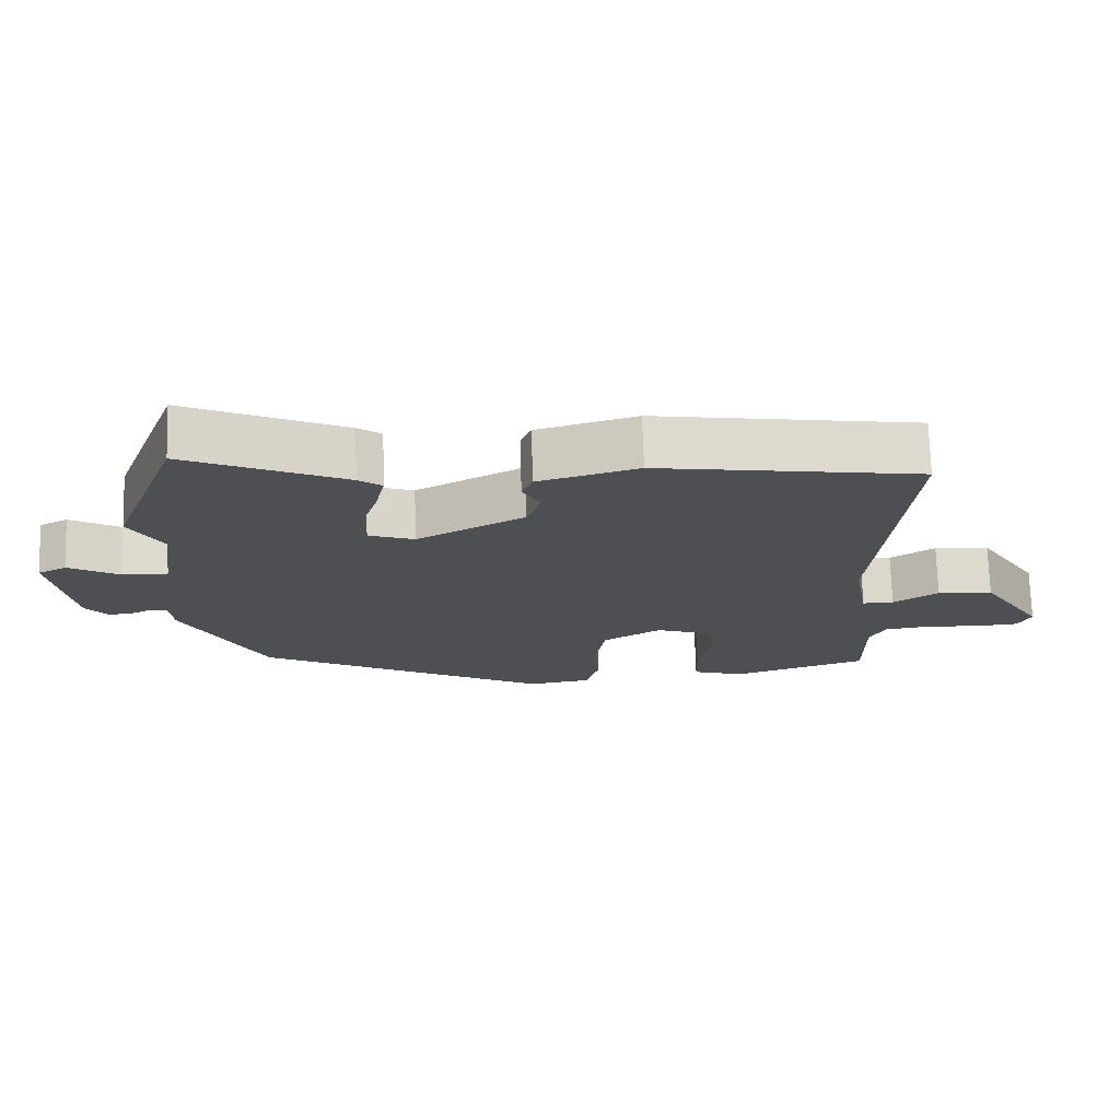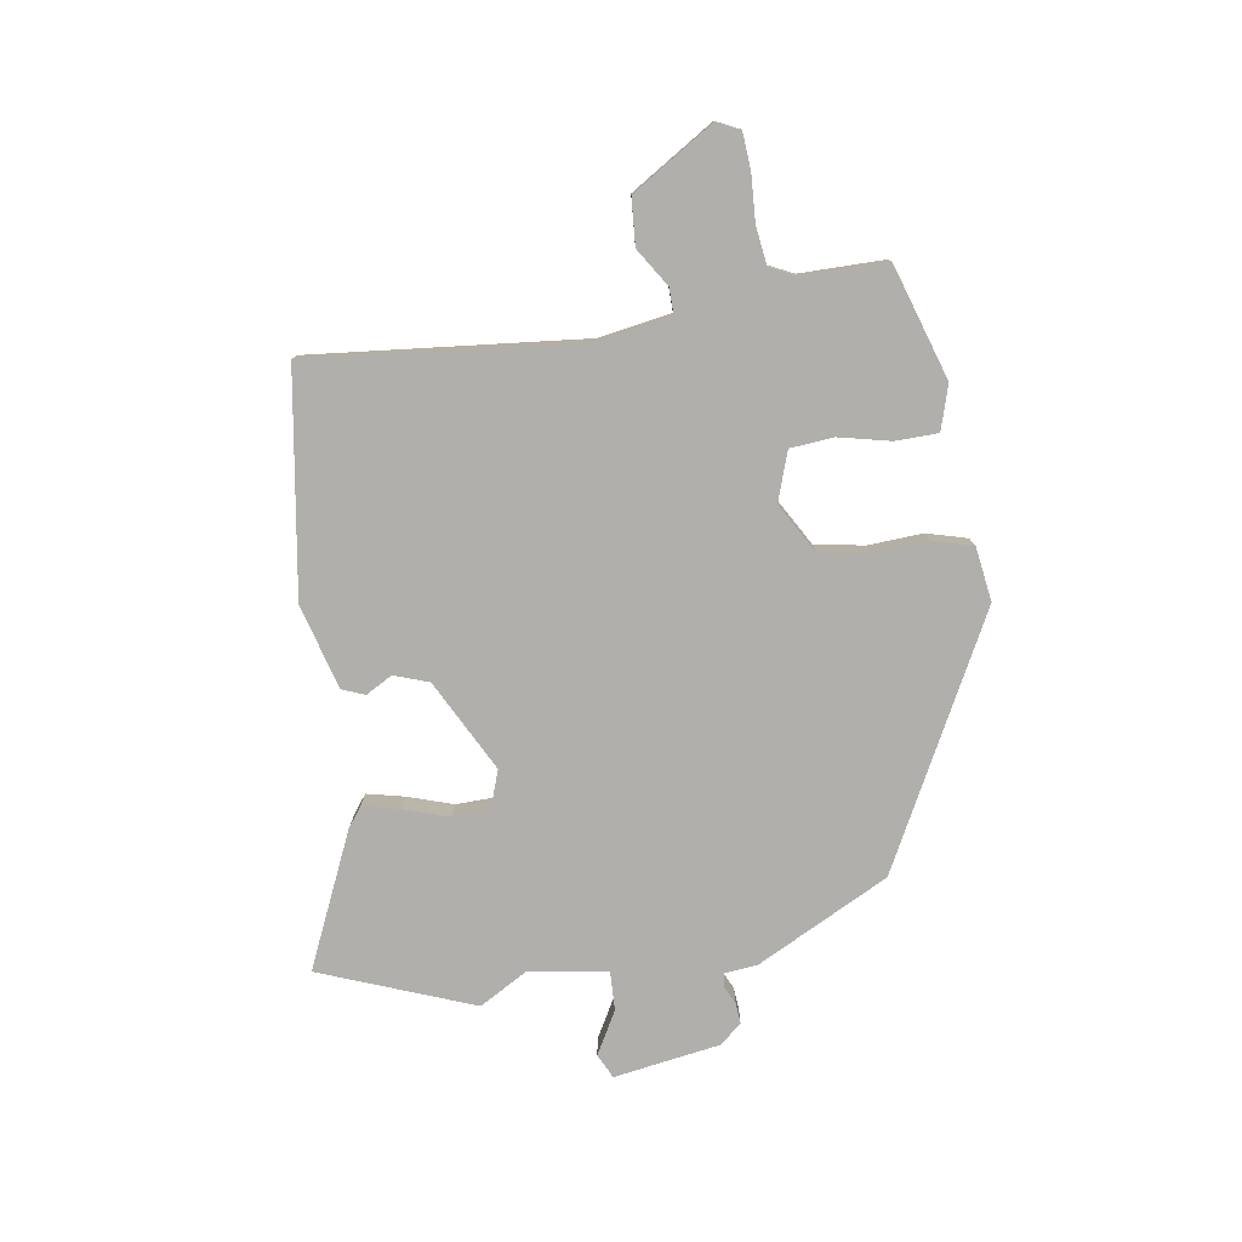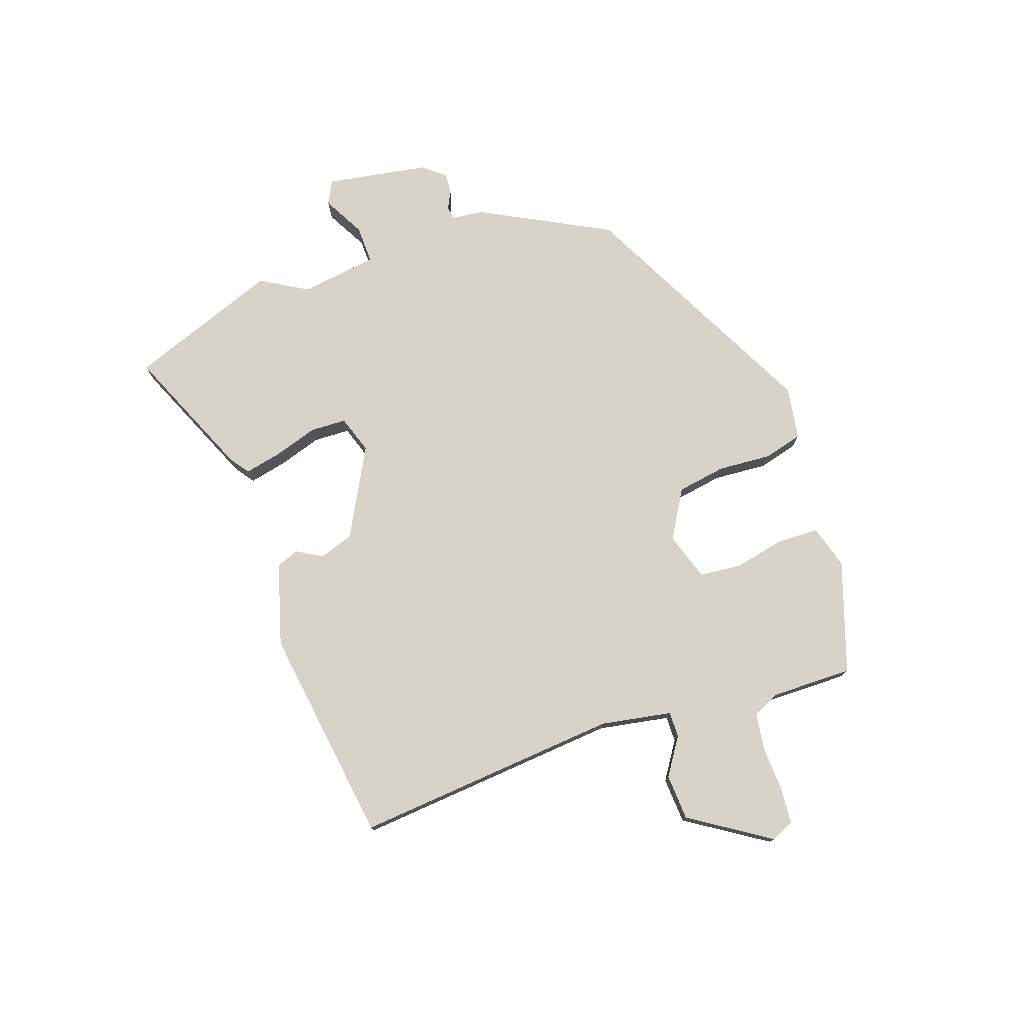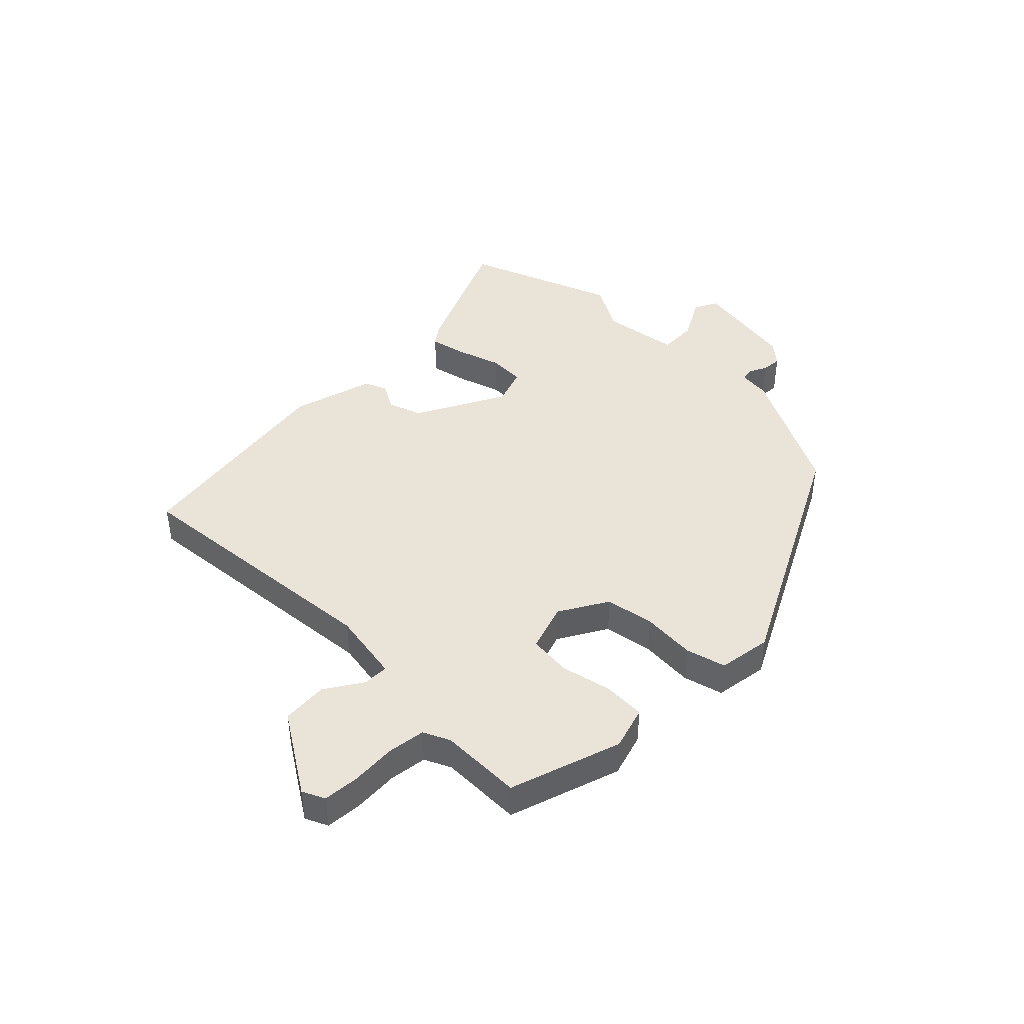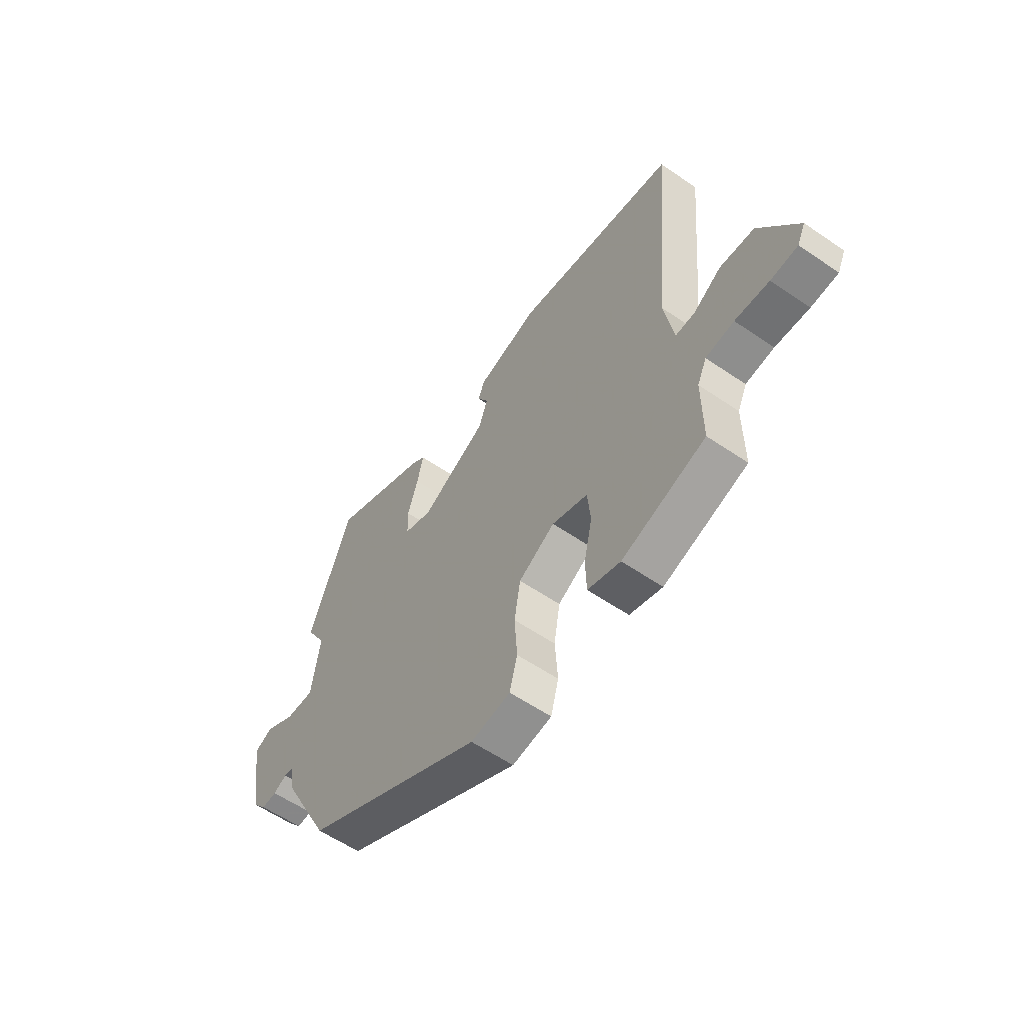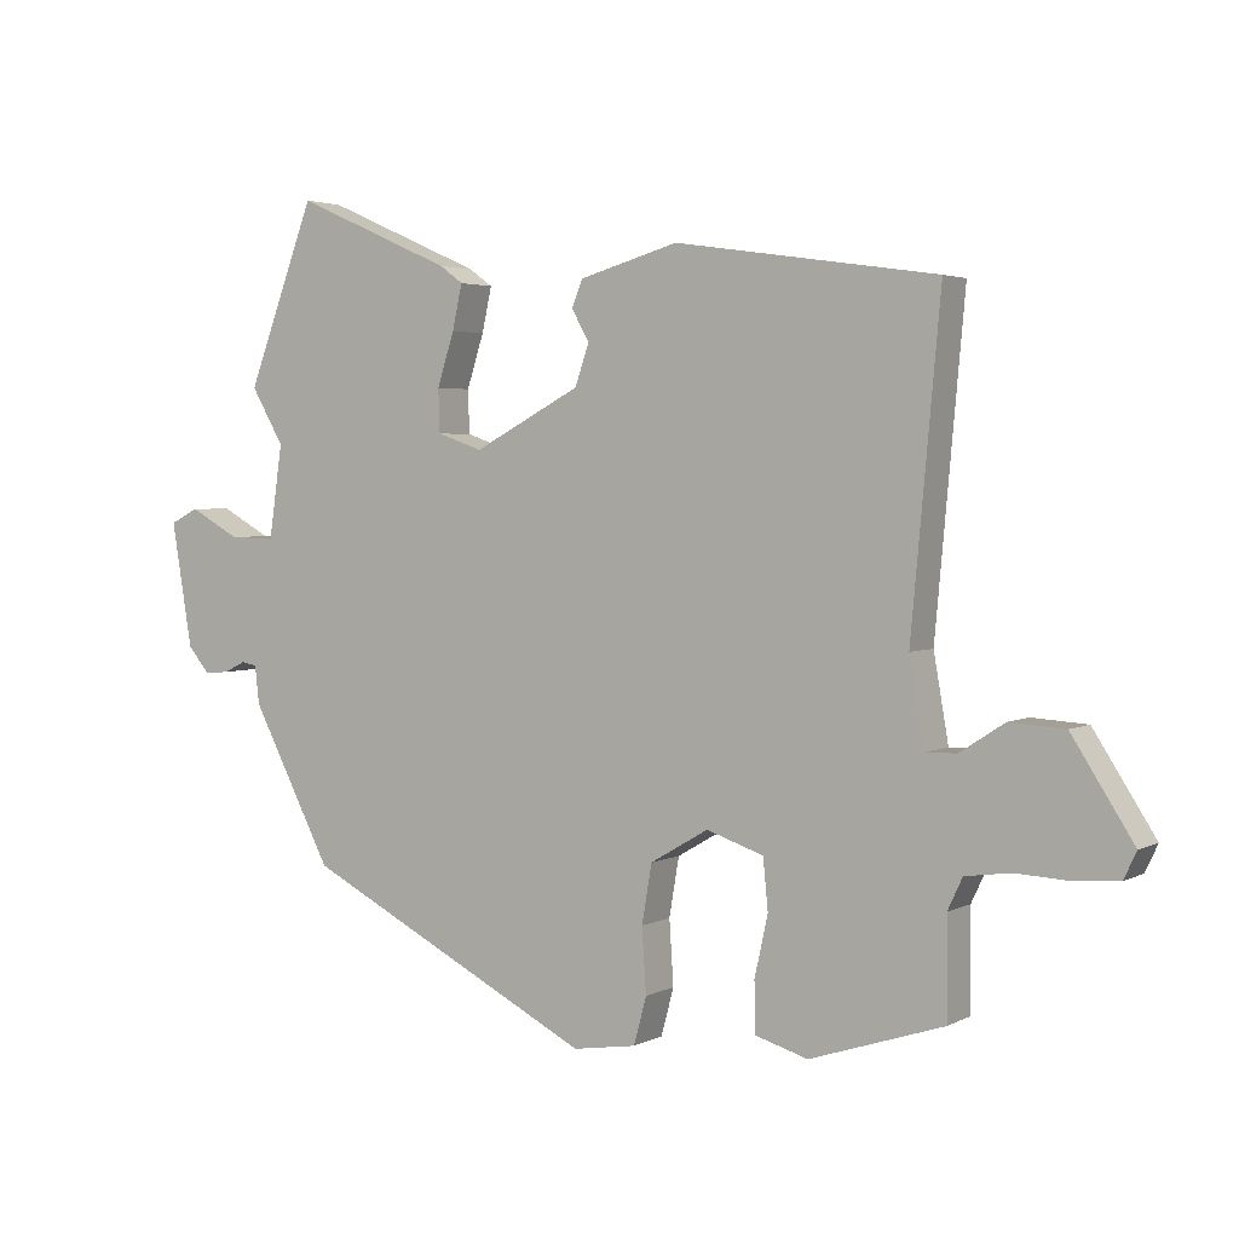
<metadata>
{"format":"obj","ext":"obj","renderer":"f3d","projection":"perspective","resolution":1024,"background":"white","views":[{"elev":72.4,"azim":-1.7,"up":"+Z"},{"elev":-78.2,"azim":98.4,"up":"+Y"},{"elev":76.7,"azim":71.1,"up":"+Y"},{"elev":43.2,"azim":134.7,"up":"+Y"},{"elev":-57.9,"azim":54.6,"up":"+Z"},{"elev":3.1,"azim":31.4,"up":"+Z"}]}
</metadata>
<code>
v -0.552 0.07 0.362
v -0.456 0.07 0.617
v -0.233 0.07 0.519
v -0.2 0.07 0.495
v -0.214 0.07 0.432
v -0.238 0.07 0.357
v -0.236 0.07 0.296
v -0.172 0.07 0.274
v -0.021 0.07 0.354
v -0.001 0.07 0.412
v -0.026 0.07 0.456
v -0.011 0.07 0.494
v 0.129 0.07 0.534
v 0.498 0.07 0.48
v 0.457 0.07 0.027
v 0.478 0.07 -0.094
v 0.522 0.07 -0.093
v 0.585 0.07 -0.052
v 0.663 0.07 -0.057
v 0.75 0.07 -0.193
v 0.732 0.07 -0.231
v 0.671 0.07 -0.236
v 0.594 0.07 -0.232
v 0.53 0.07 -0.241
v 0.509 0.07 -0.286
v 0.51 0.07 -0.425
v 0.321 0.07 -0.487
v 0.247 0.07 -0.465
v 0.245 0.07 -0.394
v 0.264 0.07 -0.308
v 0.257 0.07 -0.236
v 0.176 0.07 -0.209
v 0.094 0.07 -0.257
v 0.08 0.07 -0.34
v 0.086 0.07 -0.431
v 0.068 0.07 -0.498
v -0.022 0.07 -0.512
v -0.434 0.07 -0.301
v -0.548 0.07 -0.081
v -0.554 0.07 -0.027
v -0.576 0.07 -0.023
v -0.607 0.07 -0.038
v -0.641 0.07 -0.041
v -0.672 0.07 -0.004
v -0.701 0.07 0.172
v -0.661 0.07 0.192
v -0.59 0.07 0.153
v -0.525 0.07 0.151
v -0.506 0.07 0.283
v -0.552 0 0.362
v -0.456 0 0.617
v -0.233 0 0.519
v -0.2 0 0.495
v -0.214 0 0.432
v -0.238 0 0.357
v -0.236 0 0.296
v -0.172 0 0.274
v -0.021 0 0.354
v -0.001 0 0.412
v -0.026 0 0.456
v -0.011 0 0.494
v 0.129 0 0.534
v 0.498 0 0.48
v 0.457 0 0.027
v 0.478 0 -0.094
v 0.522 0 -0.093
v 0.585 0 -0.052
v 0.663 0 -0.057
v 0.75 0 -0.193
v 0.732 0 -0.231
v 0.671 0 -0.236
v 0.594 0 -0.232
v 0.53 0 -0.241
v 0.509 0 -0.286
v 0.51 0 -0.425
v 0.321 0 -0.487
v 0.247 0 -0.465
v 0.245 0 -0.394
v 0.264 0 -0.308
v 0.257 0 -0.236
v 0.176 0 -0.209
v 0.094 0 -0.257
v 0.08 0 -0.34
v 0.086 0 -0.431
v 0.068 0 -0.498
v -0.022 0 -0.512
v -0.434 0 -0.301
v -0.548 0 -0.081
v -0.554 0 -0.027
v -0.576 0 -0.023
v -0.607 0 -0.038
v -0.641 0 -0.041
v -0.672 0 -0.004
v -0.701 0 0.172
v -0.661 0 0.192
v -0.59 0 0.153
v -0.525 0 0.151
v -0.506 0 0.283
f 44 45 46 47
f 44 47 48
f 41 42 43 44
f 40 41 44 48
f 39 40 48
f 38 39 48 49
f 34 35 36 37
f 33 34 37 38
f 32 33 38 49
f 27 28 29 30
f 25 26 27 30
f 24 25 30 31
f 23 24 31 32
f 17 18 19 20
f 16 17 20 21
f 12 13 14 15
f 10 11 12 15
f 9 10 15 16
f 8 9 16
f 7 8 16
f 3 4 5 6
f 1 2 3 6
f 1 6 7
f 49 1 7 16
f 22 23 32 49
f 16 21 22 49
f 96 95 94 93
f 97 96 93
f 93 92 91 90
f 97 93 90 89
f 97 89 88
f 98 97 88 87
f 86 85 84 83
f 87 86 83 82
f 98 87 82 81
f 79 78 77 76
f 79 76 75 74
f 80 79 74 73
f 81 80 73 72
f 69 68 67 66
f 70 69 66 65
f 64 63 62 61
f 64 61 60 59
f 65 64 59 58
f 65 58 57
f 65 57 56
f 55 54 53 52
f 55 52 51 50
f 56 55 50
f 65 56 50 98
f 98 81 72 71
f 98 71 70 65
f 1 50 51 2
f 2 51 52 3
f 3 52 53 4
f 4 53 54 5
f 5 54 55 6
f 6 55 56 7
f 7 56 57 8
f 8 57 58 9
f 9 58 59 10
f 10 59 60 11
f 11 60 61 12
f 12 61 62 13
f 13 62 63 14
f 14 63 64 15
f 15 64 65 16
f 16 65 66 17
f 17 66 67 18
f 18 67 68 19
f 19 68 69 20
f 20 69 70 21
f 21 70 71 22
f 22 71 72 23
f 23 72 73 24
f 24 73 74 25
f 25 74 75 26
f 26 75 76 27
f 27 76 77 28
f 28 77 78 29
f 29 78 79 30
f 30 79 80 31
f 31 80 81 32
f 32 81 82 33
f 33 82 83 34
f 34 83 84 35
f 35 84 85 36
f 36 85 86 37
f 37 86 87 38
f 38 87 88 39
f 39 88 89 40
f 40 89 90 41
f 41 90 91 42
f 42 91 92 43
f 43 92 93 44
f 44 93 94 45
f 45 94 95 46
f 46 95 96 47
f 47 96 97 48
f 48 97 98 49
f 49 98 50 1

</code>
